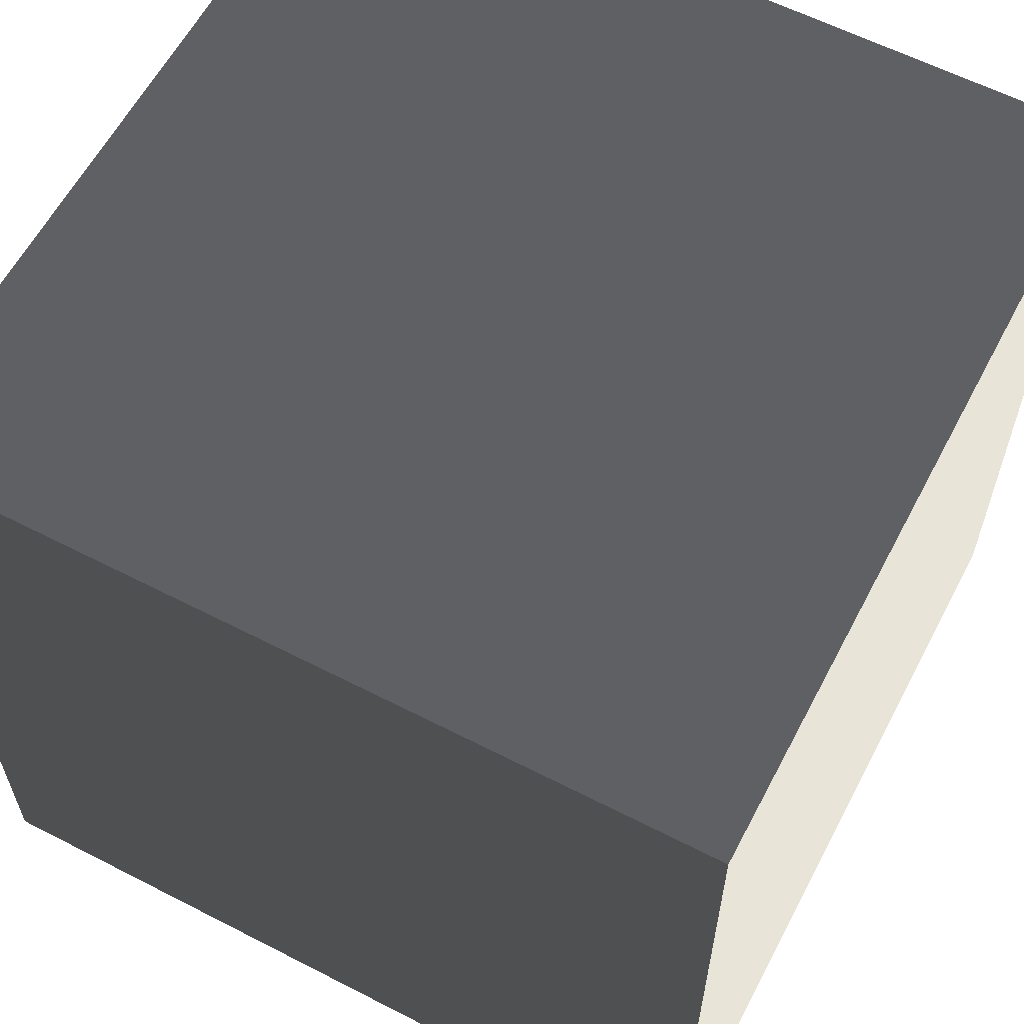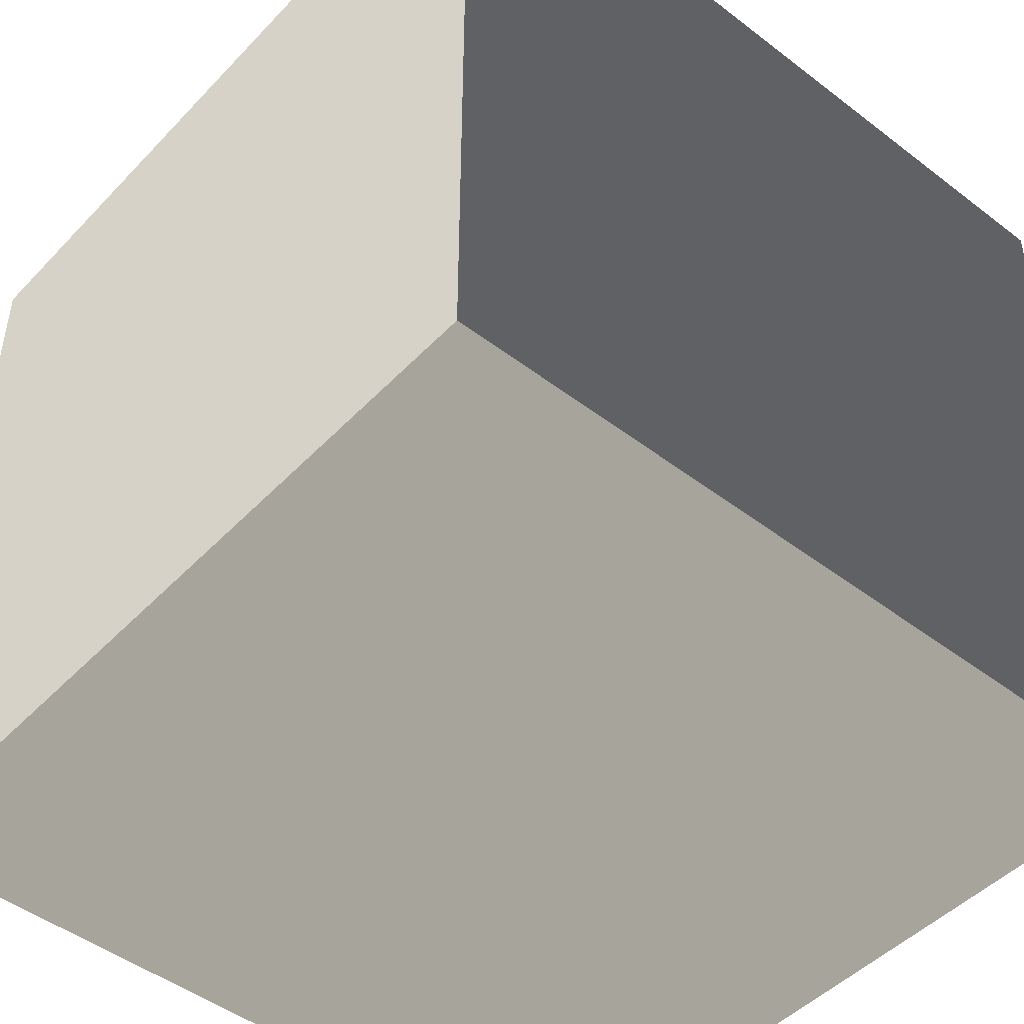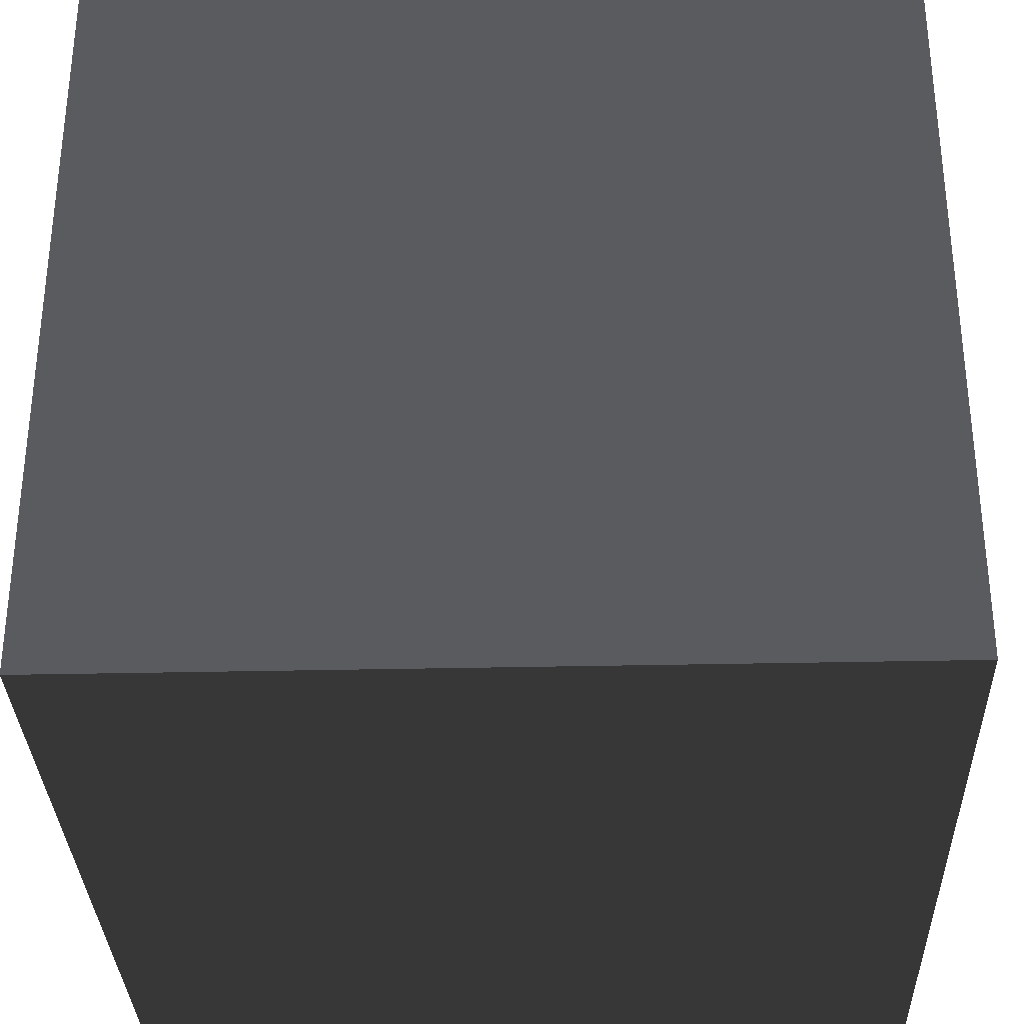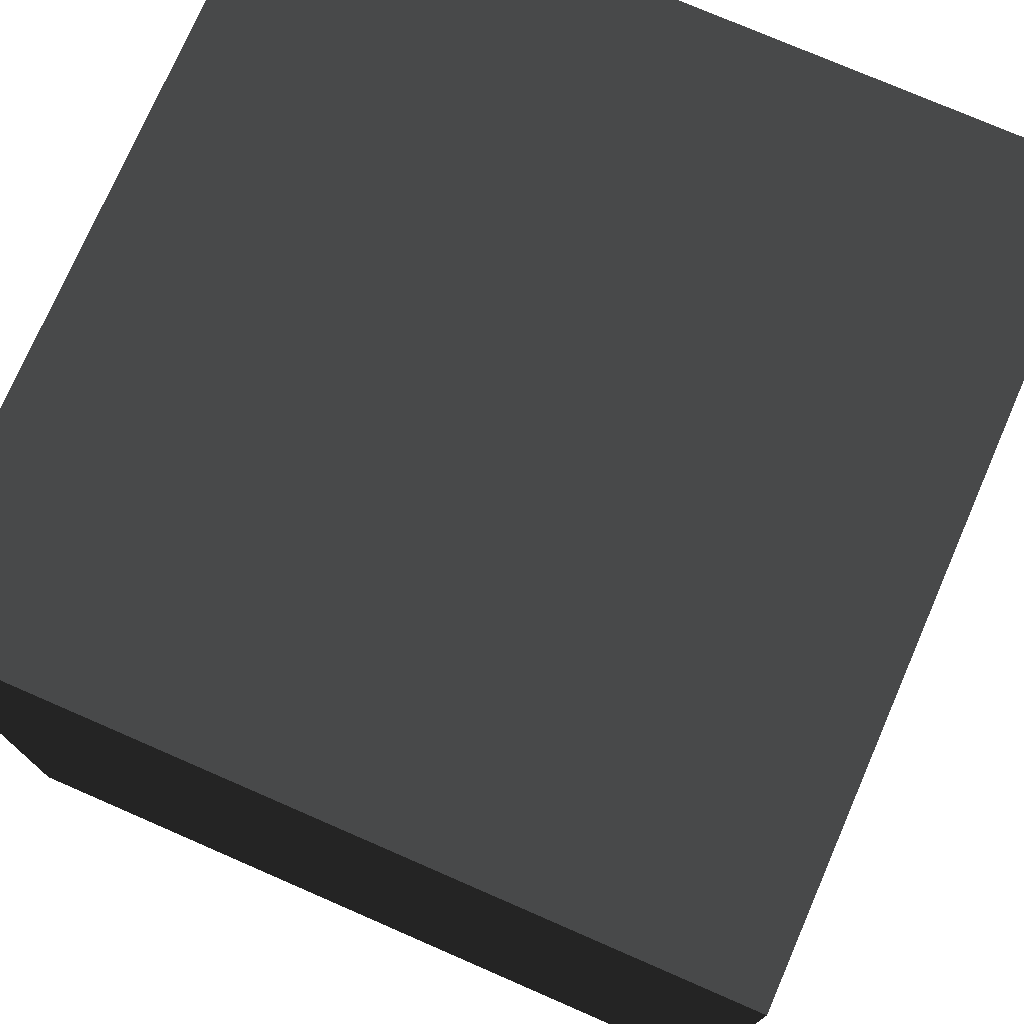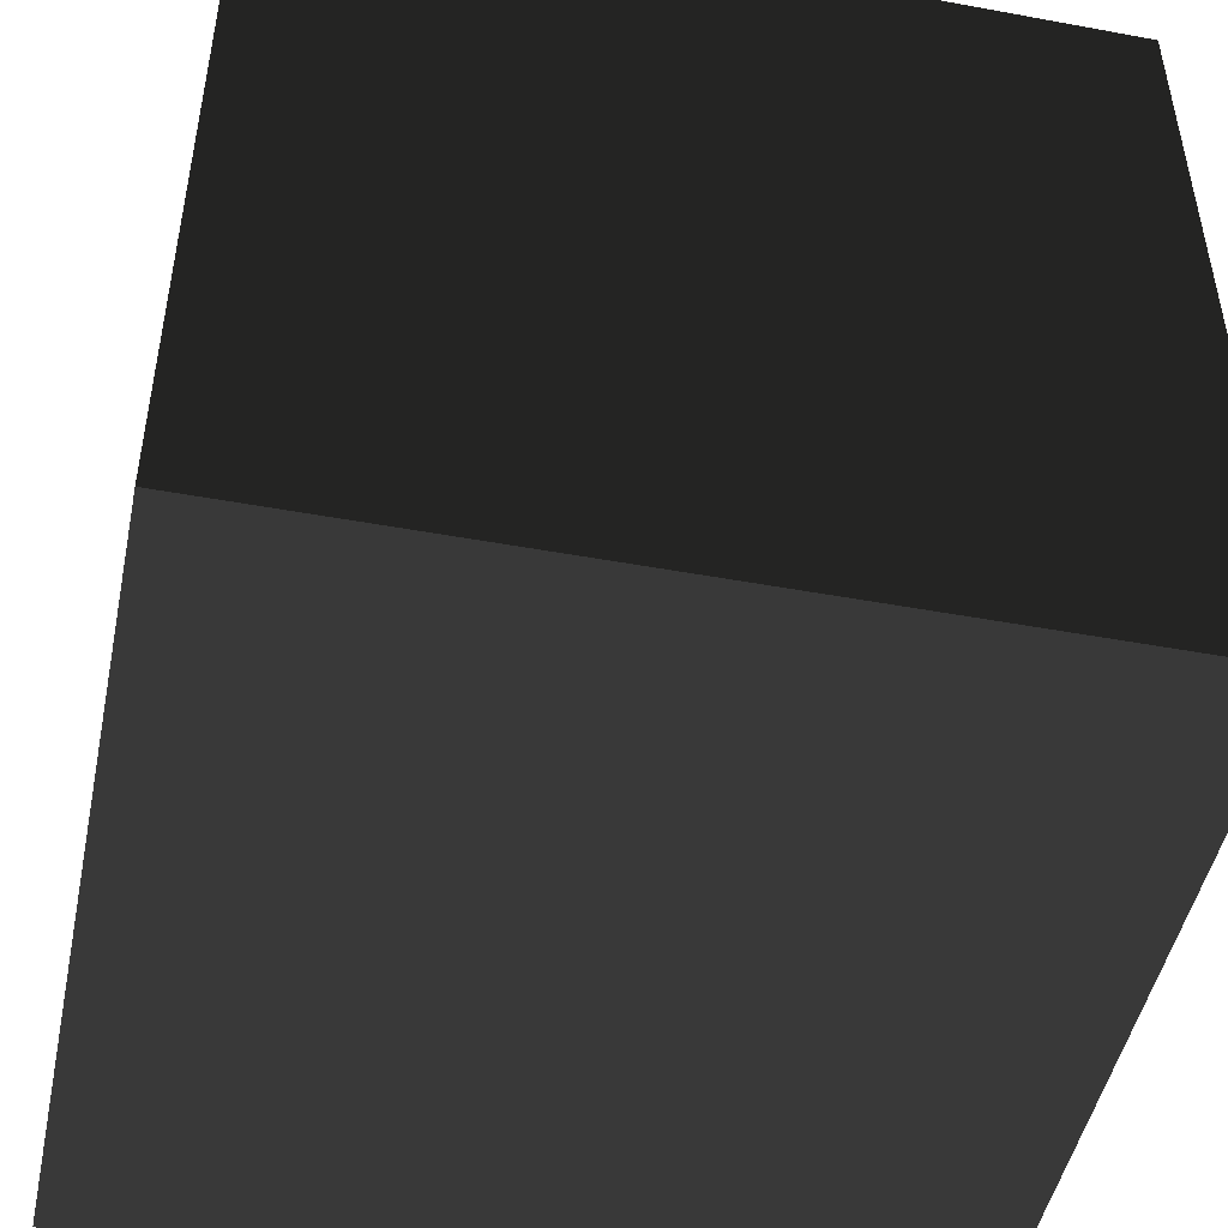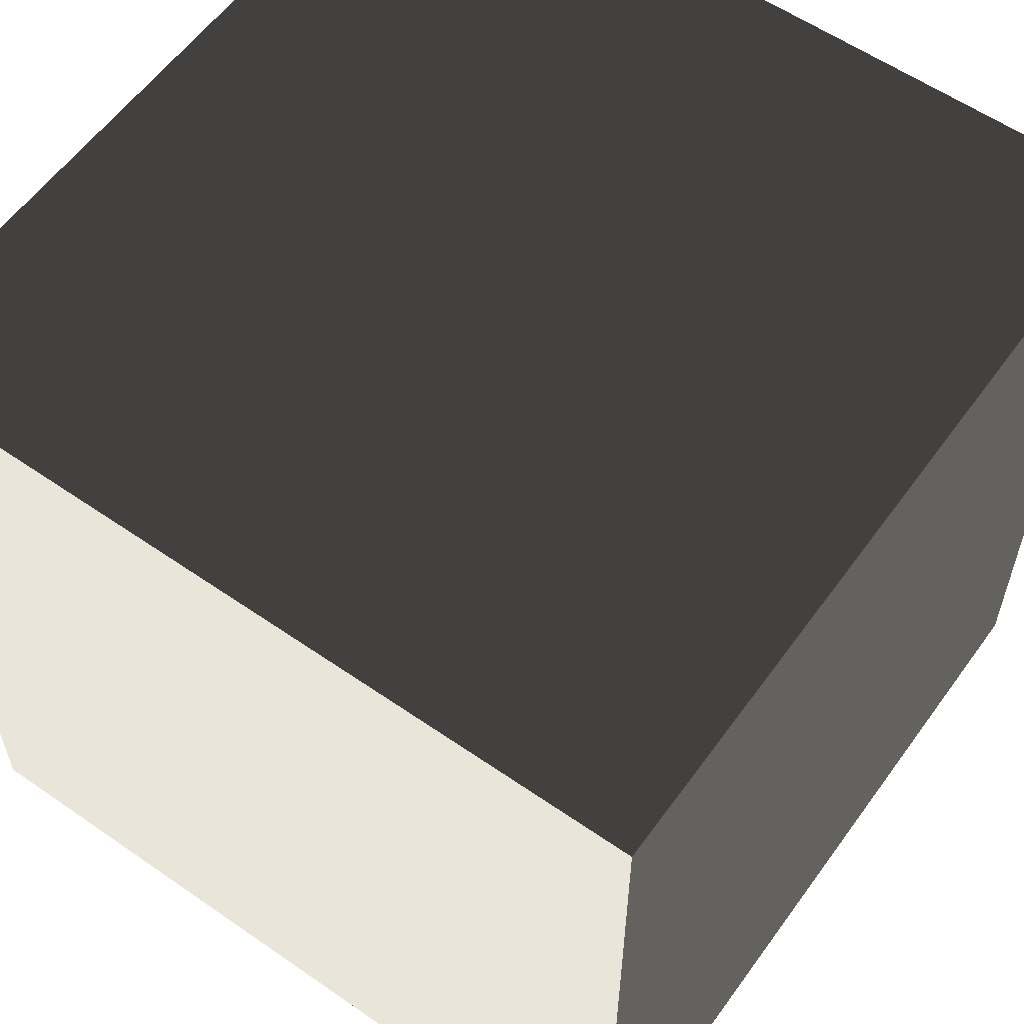
<metadata>
{"format":"obj","ext":"obj","renderer":"f3d","projection":"perspective","resolution":1024,"background":"white","views":[{"elev":60.6,"azim":-62.3,"up":"+Y"},{"elev":-47.4,"azim":49.2,"up":"+Z"},{"elev":-32.3,"azim":91.8,"up":"+Z"},{"elev":75.5,"azim":113.5,"up":"+Z"},{"elev":-47.9,"azim":-11.7,"up":"+Y"},{"elev":58.4,"azim":35.6,"up":"+Y"}]}
</metadata>
<code>
v -0.5 -0.5 0.5
v -0.5 0.5 0.5
v 0.5 0.5 0.5
v 0.5 -0.5 0.5
v -0.5 0.5 0.5
v -0.5 0.5 -0.5
v 0.5 0.5 -0.5
v 0.5 0.5 0.5
v -0.5 0.5 -0.5
v -0.5 -0.5 -0.5
v 0.5 -0.5 -0.5
v 0.5 0.5 -0.5
v -0.5 -0.5 -0.5
v -0.5 -0.5 0.5
v 0.5 -0.5 0.5
v 0.5 -0.5 -0.5
v 0.5 -0.5 0.5
v 0.5 0.5 0.5
v 0.5 0.5 -0.5
v 0.5 -0.5 -0.5
v -0.5 -0.5 -0.5
v -0.5 0.5 -0.5
v -0.5 0.5 0.5
v -0.5 -0.5 0.5
g Cube_(14)_1690_9
f 1 3 2
f 1 4 3
f 5 7 6
f 5 8 7
f 9 11 10
f 9 12 11
f 13 15 14
f 13 16 15
f 17 19 18
f 17 20 19
f 21 23 22
f 21 24 23

</code>
